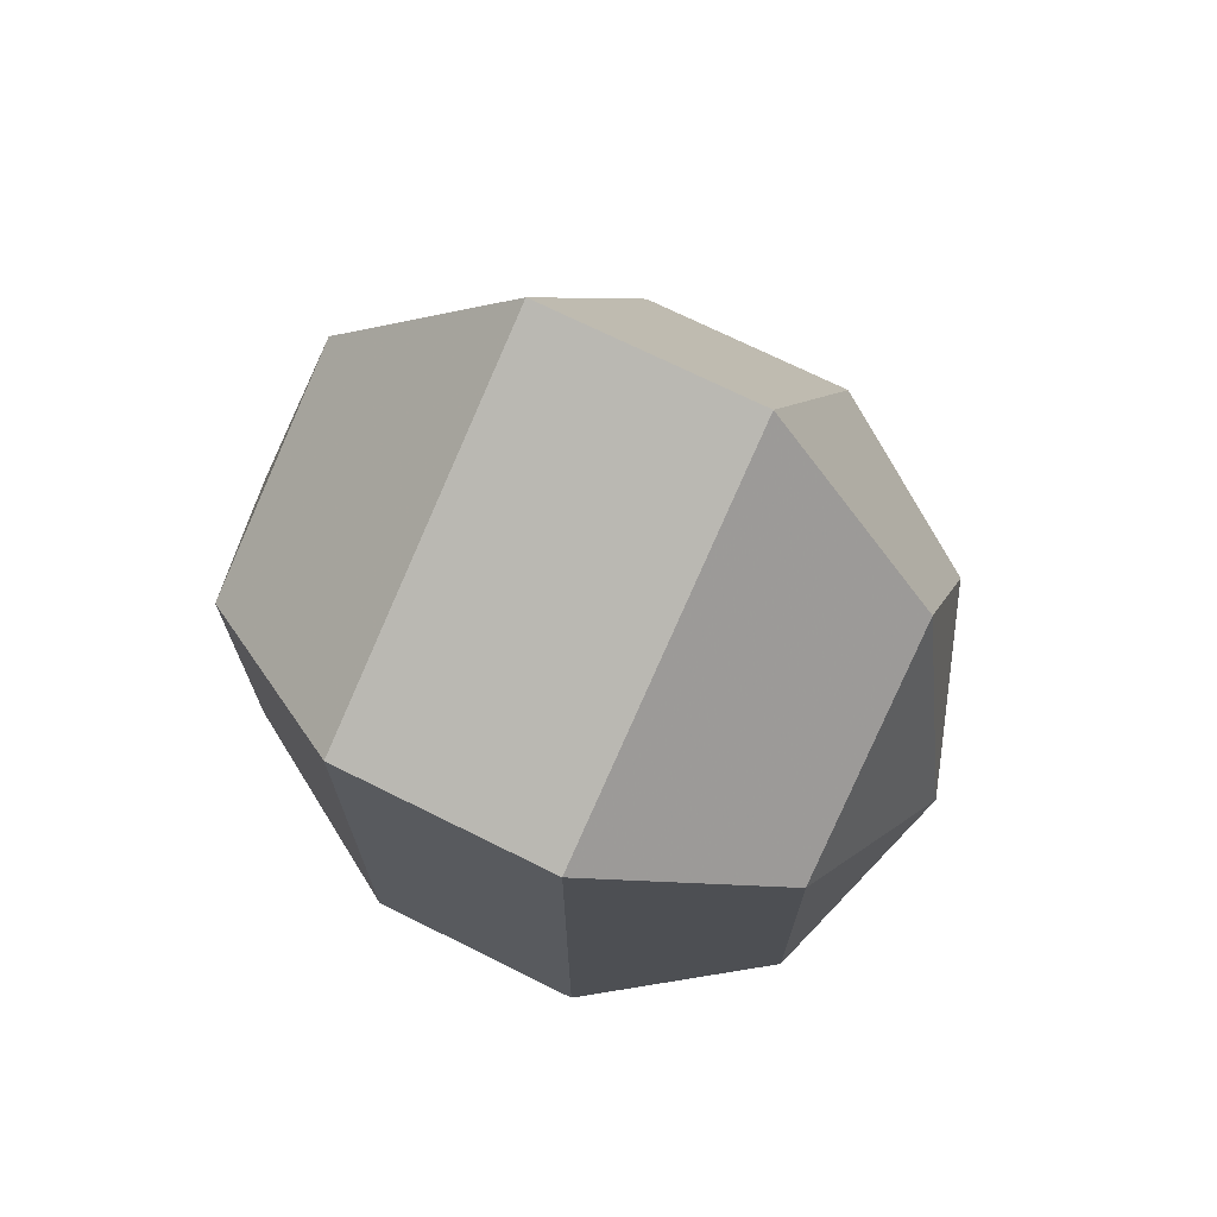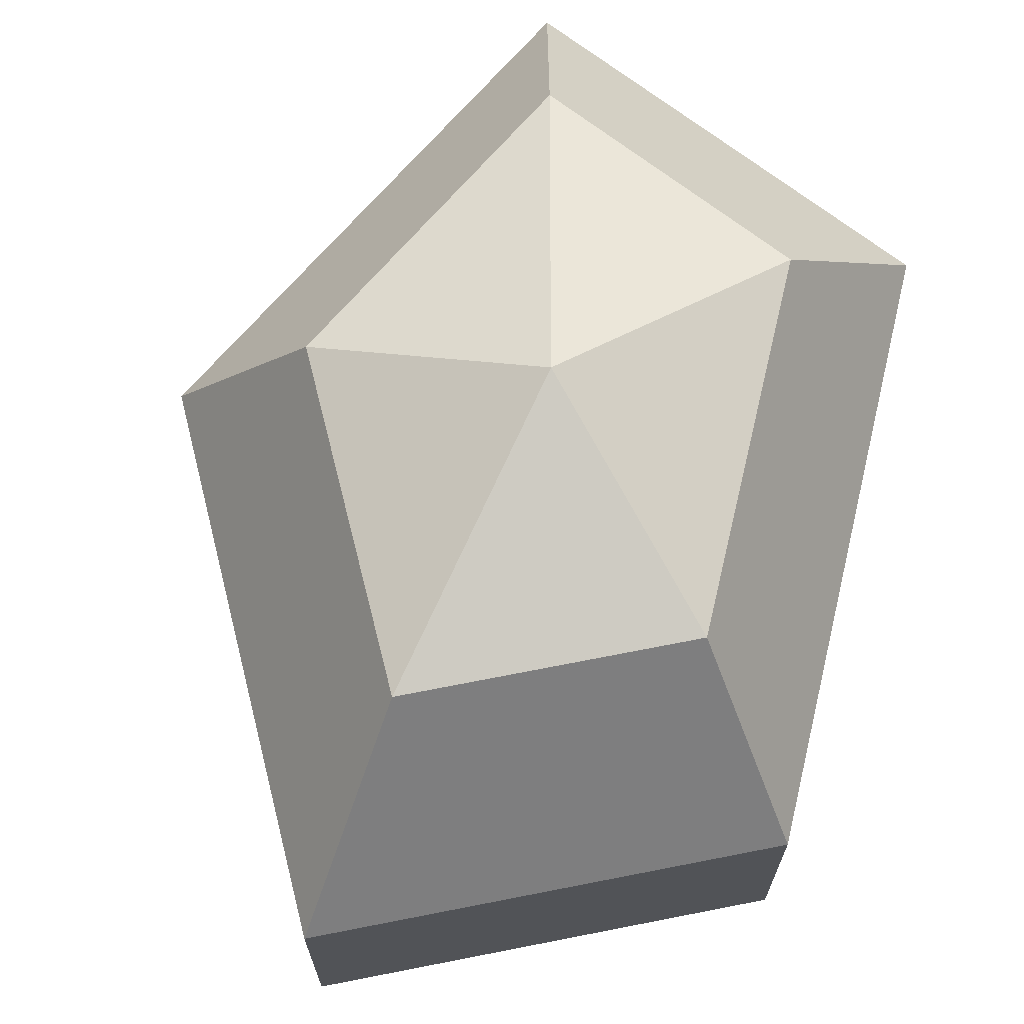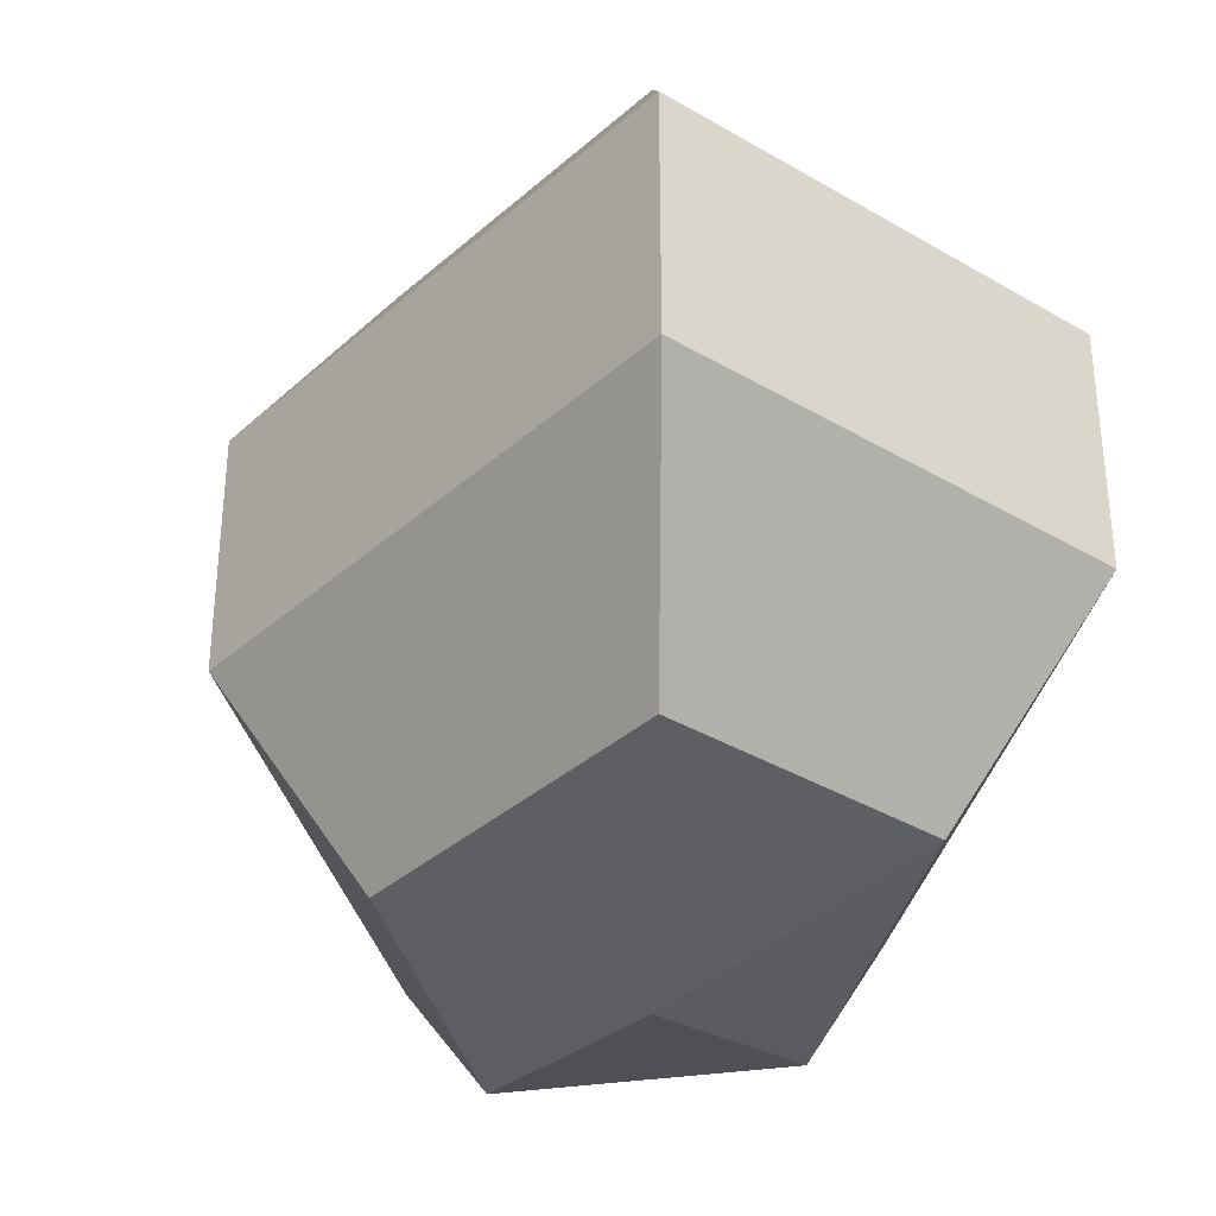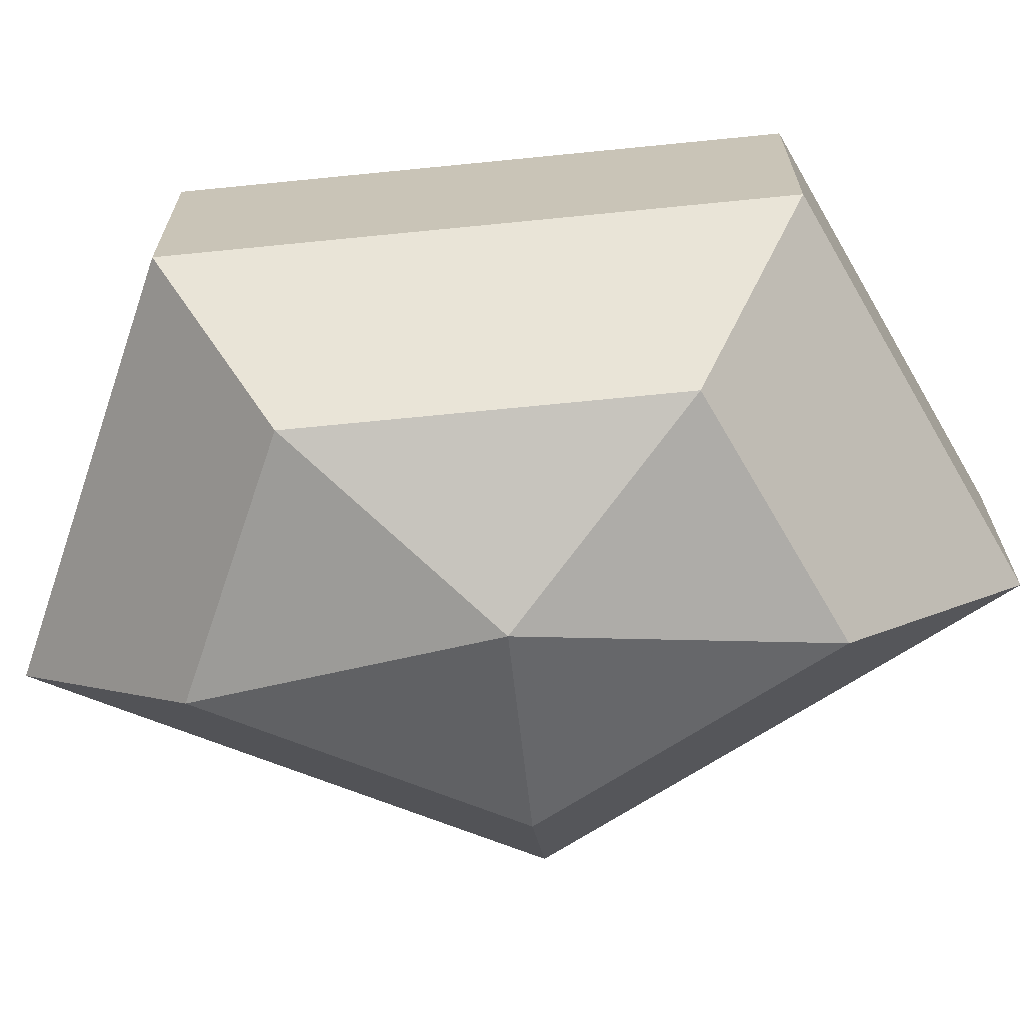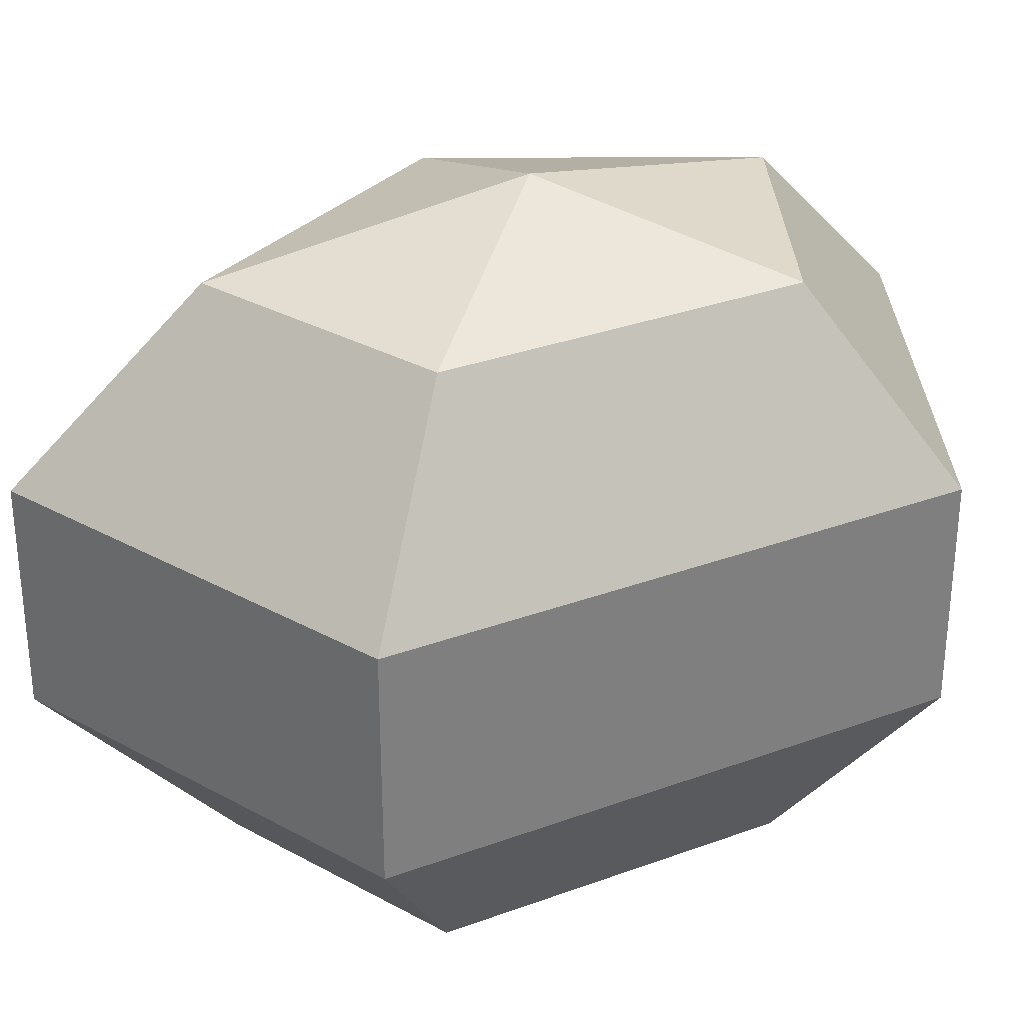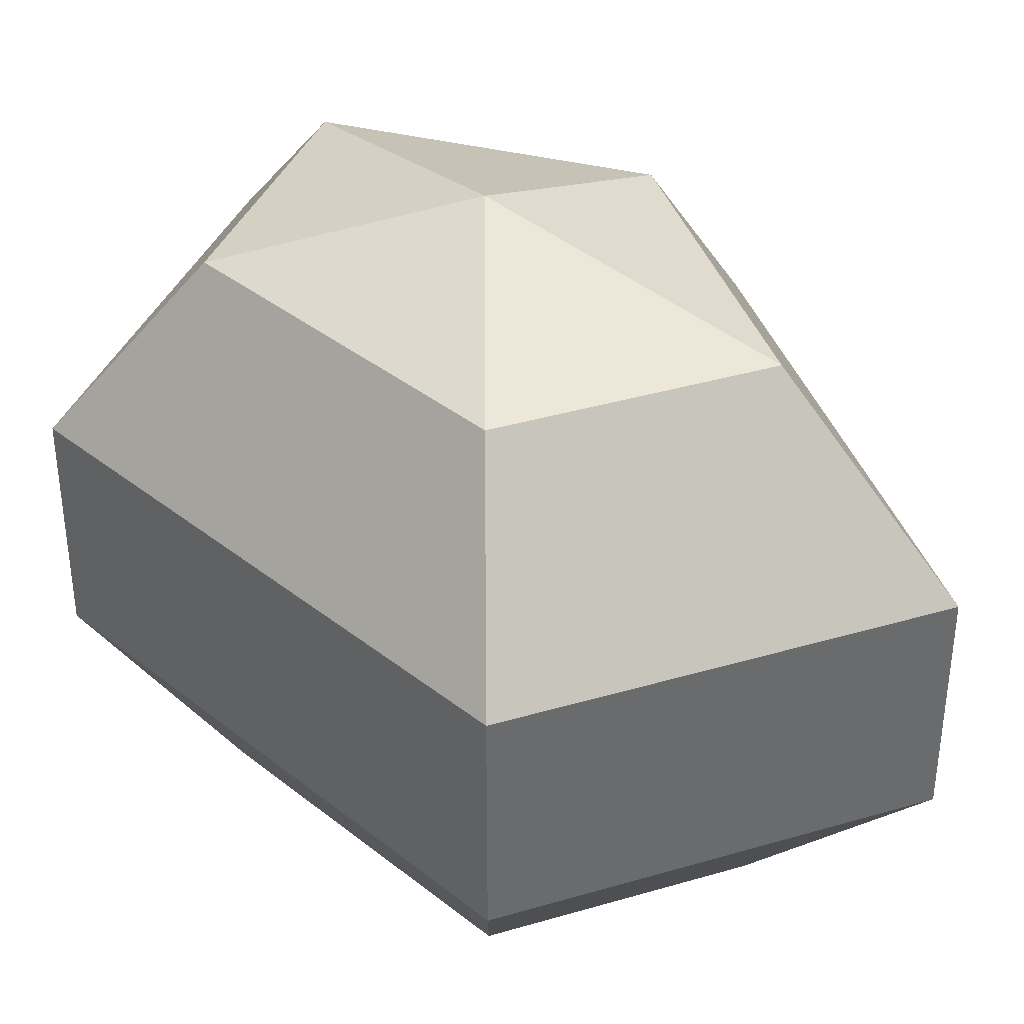
<metadata>
{"format":"obj","ext":"obj","renderer":"f3d","projection":"perspective","resolution":1024,"background":"white","views":[{"elev":71.6,"azim":116.4,"up":"+Y"},{"elev":69.7,"azim":13.3,"up":"+Z"},{"elev":-35.9,"azim":-13.5,"up":"+Z"},{"elev":-68.6,"azim":95.7,"up":"+Z"},{"elev":31.5,"azim":62.4,"up":"+Z"},{"elev":38.0,"azim":135.1,"up":"+Z"}]}
</metadata>
<code>
v 205 167 170
v 205 167 170
v 205 167 170
v 205 167 170
v 205 167 170
v 205 167 170
v 201.5 167 171.1
v 203.9 162.3 171.1
v 207.9 164.1 171.1
v 207.9 169.9 171.1
v 203.9 171.7 171.1
v 201.5 167 171.1
v 199.3 167 174.1
v 203.2 159.4 174.1
v 209.6 162.3 174.1
v 209.6 171.7 174.1
v 203.2 174.6 174.1
v 199.3 167 174.1
v 199.3 167 177.9
v 203.2 159.4 177.9
v 209.6 162.3 177.9
v 209.6 171.7 177.9
v 203.2 174.6 177.9
v 199.3 167 177.9
v 201.5 167 180.9
v 203.9 162.3 180.9
v 207.9 164.1 180.9
v 207.9 169.9 180.9
v 203.9 171.7 180.9
v 201.5 167 180.9
v 205 167 182
v 205 167 182
v 205 167 182
v 205 167 182
v 205 167 182
v 205 167 182
g foo
f 8 7 1
f 9 8 2
f 10 9 3
f 11 10 4
f 12 11 5
f 14 13 7
f 15 14 8
f 16 15 9
f 17 16 10
f 18 17 11
f 20 19 13
f 21 20 14
f 22 21 15
f 23 22 16
f 24 23 17
f 26 25 19
f 27 26 20
f 28 27 21
f 29 28 22
f 30 29 23
f 32 31 25
f 33 32 26
f 34 33 27
f 35 34 28
f 36 35 29
f 2 8 1
f 3 9 2
f 4 10 3
f 5 11 4
f 6 12 5
f 8 14 7
f 9 15 8
f 10 16 9
f 11 17 10
f 12 18 11
f 14 20 13
f 15 21 14
f 16 22 15
f 17 23 16
f 18 24 17
f 20 26 19
f 21 27 20
f 22 28 21
f 23 29 22
f 24 30 23
f 26 32 25
f 27 33 26
f 28 34 27
f 29 35 28
f 30 36 29
g

</code>
